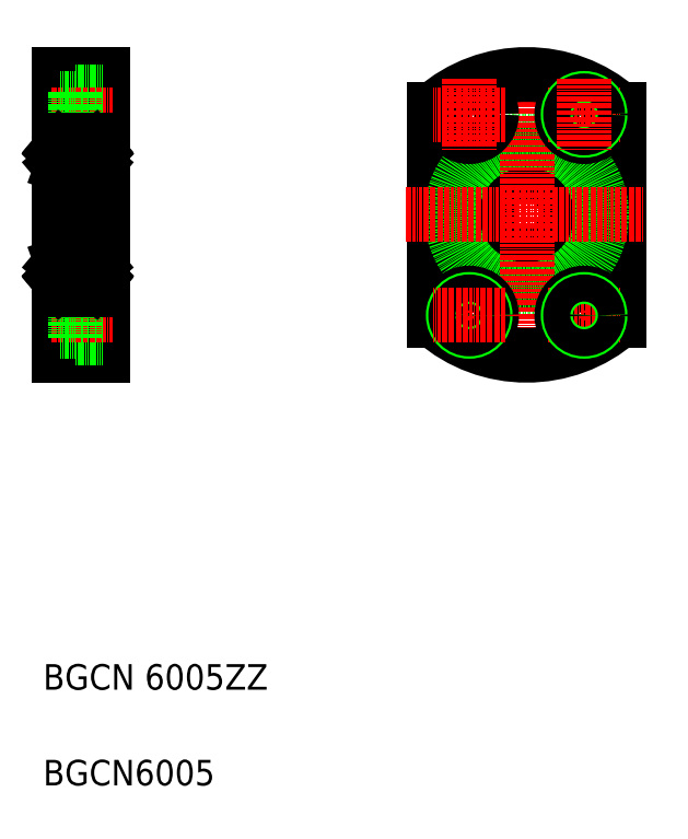
<metadata>
{"format":"dxf","ext":"dxf","renderer":"ezdxf+matplotlib","layout":"modelspace","background":"white","min_lineweight":24,"dpi":150}
</metadata>
<code>
0
SECTION
2
ENTITIES
0
LINE
8
0
10
257.7
20
297.5
30
0
11
257.7
21
209.5
31
0
0
LINE
8
0
10
243.7
20
209.5
30
0
11
243.7
21
297.5
31
0
0
TEXT
8
0
10
238.8
20
74.73
30
0
40
8
1
BGCN6005
0
TEXT
8
0
10
238.8
20
104.7
30
0
40
8
1
BGCN 6005ZZ
0
LINE
8
0
10
257.7
20
209.5
30
0
11
243.7
21
209.5
31
0
0
LINE
8
0
10
257.7
20
215
30
0
11
249.1
21
215
31
0
0
LINE
8
0
10
257.7
20
229
30
0
11
249.1
21
229
31
0
0
LINE
8
CENTER
10
260.7
20
222
30
0
11
240.7
21
222
31
0
0
LINE
8
CENTER
10
260.7
20
253.5
30
0
11
240.7
21
253.5
31
0
0
LINE
8
0
10
249.1
20
215
30
0
11
249.1
21
229
31
0
0
LINE
8
0
10
249.1
20
217.8
30
0
11
243.7
21
217.8
31
0
0
LINE
8
0
10
249.1
20
217
30
0
11
243.7
21
217
31
0
0
LINE
8
0
10
249.1
20
227
30
0
11
243.7
21
227
31
0
0
LINE
8
0
10
249.1
20
226.3
30
0
11
243.7
21
226.3
31
0
0
LINE
8
0
10
255.7
20
233
30
0
11
257.7
21
233
31
0
0
LINE
8
0
10
257.7
20
297.5
30
0
11
243.7
21
297.5
31
0
0
LINE
8
0
10
257.7
20
292
30
0
11
249.1
21
292
31
0
0
LINE
8
0
10
257.7
20
278
30
0
11
249.1
21
278
31
0
0
LINE
8
CENTER
10
260.7
20
285
30
0
11
240.7
21
285
31
0
0
LINE
8
0
10
249.1
20
292
30
0
11
249.1
21
278
31
0
0
LINE
8
0
10
249.1
20
280.8
30
0
11
243.7
21
280.8
31
0
0
LINE
8
0
10
249.1
20
280
30
0
11
243.7
21
280
31
0
0
LINE
8
0
10
249.1
20
289.3
30
0
11
243.7
21
289.3
31
0
0
LINE
8
0
10
249.1
20
290
30
0
11
243.7
21
290
31
0
0
LINE
8
0
10
250.7
20
297.5
30
0
11
250.7
21
297.5
31
0
0
LINE
8
0
10
255.7
20
274
30
0
11
257.7
21
274
31
0
0
LINE
8
0
10
254.2
20
297.5
30
0
11
254.2
21
297.5
31
0
0
CIRCLE
8
0
10
390.4
20
253.5
30
0
40
12.5
0
CIRCLE
8
0
10
390.4
20
253.5
30
0
40
20.5
0
LINE
8
0
10
361.4
20
286.6
30
0
11
361.4
21
220.4
31
0
0
LINE
8
0
10
419.4
20
286.6
30
0
11
419.4
21
220.4
31
0
0
CIRCLE
8
0
10
390.4
20
253.5
30
0
40
23.5
0
LINE
8
CENTER
10
390.4
20
304.5
30
0
11
390.4
21
202.6
31
0
0
ARC
8
0
10
390.4
20
253.5
30
0
40
44
50
228.8
51
311.2
0
LINE
8
CENTER
10
352.5
20
253.5
30
0
11
426.8
21
253.5
31
0
0
LINE
8
CENTER
10
372.4
20
210.9
30
0
11
372.4
21
233.2
31
0
0
CIRCLE
8
0
10
372.4
20
222
30
0
40
7
0
CIRCLE
8
0
10
372.4
20
222
30
0
40
5
0
CIRCLE
8
0
10
372.4
20
222
30
0
40
4.25
0
LINE
8
CENTER
10
383.6
20
222
30
0
11
361.2
21
222
31
0
0
LINE
8
CENTER
10
408.4
20
210.9
30
0
11
408.4
21
233.2
31
0
0
CIRCLE
8
0
10
408.4
20
222
30
0
40
7
0
LINE
8
CENTER
10
397.2
20
222
30
0
11
419.6
21
222
31
0
0
CIRCLE
8
0
10
408.4
20
222
30
0
40
5
0
CIRCLE
8
0
10
408.4
20
222
30
0
40
4.25
0
ARC
8
0
10
390.4
20
253.5
30
0
40
44
50
48.77
51
131.2
0
CIRCLE
8
0
10
372.4
20
285
30
0
40
4.25
0
CIRCLE
8
0
10
372.4
20
285
30
0
40
5
0
CIRCLE
8
0
10
372.4
20
285
30
0
40
7
0
LINE
8
CENTER
10
383.6
20
285
30
0
11
361.2
21
285
31
0
0
LINE
8
CENTER
10
372.4
20
296.2
30
0
11
372.4
21
273.9
31
0
0
CIRCLE
8
0
10
408.4
20
285
30
0
40
7
0
LINE
8
CENTER
10
397.2
20
285
30
0
11
419.6
21
285
31
0
0
CIRCLE
8
0
10
408.4
20
285
30
0
40
5
0
CIRCLE
8
0
10
408.4
20
285
30
0
40
4.25
0
LINE
8
CENTER
10
408.4
20
296.2
30
0
11
408.4
21
273.9
31
0
0
LINE
8
0
10
243.7
20
276.4
30
0
11
243.7
21
230.6
31
0
0
LINE
8
0
10
255.7
20
276.4
30
0
11
255.7
21
230.6
31
0
0
LINE
8
0
10
244.3
20
230
30
0
11
255.1
21
230
31
0
0
CIRCLE
8
0
10
249.7
20
235.5
30
0
40
3.175
0
LINE
8
0
10
247.2
20
230
30
0
11
247.2
21
230
31
0
0
LINE
8
0
10
244.1
20
234.4
30
0
11
244.1
21
237.7
31
0
0
LINE
8
0
10
244.3
20
234.5
30
0
11
244.3
21
237.7
31
0
0
LINE
8
0
10
245.2
20
233.6
30
0
11
247.2
21
233.6
31
0
0
ARC
8
0
10
243.8
20
232.8
30
0
40
0.1
50
90
51
180
0
LINE
8
0
10
245
20
232.8
30
0
11
245.1
21
233.5
31
0
0
LINE
8
0
10
244.8
20
232.8
30
0
11
244.9
21
233.7
31
0
0
LINE
8
0
10
244.4
20
233
30
0
11
244.7
21
232.7
31
0
0
LINE
8
0
10
244.3
20
232.9
30
0
11
244.5
21
232.6
31
0
0
ARC
8
0
10
244.7
20
232.8
30
0
40
0.1
50
220
51
357.2
0
ARC
8
0
10
244.7
20
232.8
30
0
40
0.3
50
220
51
355
0
LINE
8
0
10
243.8
20
232.9
30
0
11
244.3
21
232.9
31
0
0
LINE
8
0
10
244.9
20
233.7
30
0
11
244.1
21
234.4
31
0
0
LINE
8
0
10
245.1
20
233.7
30
0
11
244.3
21
234.5
31
0
0
ARC
8
0
10
245.2
20
233.5
30
0
40
0.1
50
90
51
175
0
ARC
8
0
10
244.4
20
233
30
0
40
0.2
50
129.9
51
220
0
LINE
8
0
10
244.4
20
233.3
30
0
11
244.3
21
233.2
31
0
0
LINE
8
0
10
245.1
20
233.3
30
0
11
245.1
21
233.7
31
0
0
LINE
8
0
10
244.6
20
233.1
30
0
11
244.4
21
233
31
0
0
LINE
8
0
10
244.4
20
233.3
30
0
11
244.6
21
233.1
31
0
0
LINE
8
0
10
245.3
20
237.5
30
0
11
247.2
21
237.5
31
0
0
LINE
8
0
10
243.9
20
238.1
30
0
11
244.2
21
238.1
31
0
0
ARC
8
0
10
243.9
20
238.3
30
0
40
0.2
50
180
51
270
0
ARC
8
0
10
245.3
20
237.7
30
0
40
0.2
50
200
51
270
0
LINE
8
0
10
244.9
20
238.4
30
0
11
245.2
21
237.6
31
0
0
ARC
8
0
10
244.7
20
238.3
30
0
40
0.2
50
20.01
51
90
0
LINE
8
0
10
244.6
20
238.5
30
0
11
244.7
21
238.5
31
0
0
ARC
8
0
10
244.6
20
238.3
30
0
40
0.2
50
90
51
140
0
LINE
8
0
10
244.2
20
238.1
30
0
11
244.5
21
238.4
31
0
0
ARC
8
0
10
244.3
20
237.7
30
0
40
0.2
50
90
51
180
0
LINE
8
0
10
244.3
20
237.9
30
0
11
244.8
21
237.9
31
0
0
LINE
8
0
10
244.8
20
237.9
30
0
11
244.8
21
237.7
31
0
0
LINE
8
0
10
244.8
20
237.7
30
0
11
244.3
21
237.7
31
0
0
LINE
8
0
10
249.7
20
230
30
0
11
249.7
21
230
31
0
0
ARC
8
0
10
254.2
20
233.5
30
0
40
0.1
50
4.997
51
90
0
ARC
8
0
10
254.1
20
237.7
30
0
40
0.2
50
270
51
340
0
LINE
8
0
10
254.2
20
233.6
30
0
11
252.2
21
233.6
31
0
0
LINE
8
0
10
254.1
20
237.5
30
0
11
252.2
21
237.5
31
0
0
LINE
8
0
10
255.1
20
234.5
30
0
11
255.1
21
237.7
31
0
0
LINE
8
0
10
255.3
20
234.4
30
0
11
255.3
21
237.7
31
0
0
LINE
8
0
10
255.1
20
232.9
30
0
11
254.9
21
232.6
31
0
0
LINE
8
0
10
255
20
233
30
0
11
254.7
21
232.7
31
0
0
LINE
8
0
10
254.6
20
232.8
30
0
11
254.5
21
233.7
31
0
0
LINE
8
0
10
254.4
20
232.8
30
0
11
254.3
21
233.5
31
0
0
ARC
8
0
10
255.6
20
232.8
30
0
40
0.1
50
0
51
90
0
ARC
8
0
10
254.7
20
232.8
30
0
40
0.3
50
185
51
320
0
ARC
8
0
10
254.7
20
232.8
30
0
40
0.1
50
182.8
51
320
0
LINE
8
0
10
254.3
20
233.7
30
0
11
255.1
21
234.5
31
0
0
LINE
8
0
10
254.5
20
233.7
30
0
11
255.3
21
234.4
31
0
0
LINE
8
0
10
255
20
233.3
30
0
11
254.8
21
233.1
31
0
0
LINE
8
0
10
254.8
20
233.1
30
0
11
255
21
233
31
0
0
LINE
8
0
10
254.3
20
233.3
30
0
11
254.3
21
233.7
31
0
0
LINE
8
0
10
255.6
20
232.9
30
0
11
255.1
21
232.9
31
0
0
LINE
8
0
10
255
20
233.3
30
0
11
255.1
21
233.2
31
0
0
ARC
8
0
10
255
20
233
30
0
40
0.2
50
320
51
50.09
0
ARC
8
0
10
255.5
20
238.3
30
0
40
0.2
50
270
51
0
0
LINE
8
0
10
254.6
20
237.7
30
0
11
255.1
21
237.7
31
0
0
LINE
8
0
10
254.6
20
237.9
30
0
11
254.6
21
237.7
31
0
0
LINE
8
0
10
255.5
20
238.1
30
0
11
255.2
21
238.1
31
0
0
LINE
8
0
10
255.1
20
237.9
30
0
11
254.6
21
237.9
31
0
0
ARC
8
0
10
255.1
20
237.7
30
0
40
0.2
50
0
51
90
0
LINE
8
0
10
255.2
20
238.1
30
0
11
254.9
21
238.4
31
0
0
ARC
8
0
10
254.8
20
238.3
30
0
40
0.2
50
39.99
51
90
0
LINE
8
0
10
254.8
20
238.5
30
0
11
254.7
21
238.5
31
0
0
ARC
8
0
10
254.7
20
238.3
30
0
40
0.2
50
90
51
160
0
LINE
8
0
10
254.5
20
238.4
30
0
11
254.3
21
237.6
31
0
0
LINE
8
0
10
244.3
20
241
30
0
11
255.1
21
241
31
0
0
CIRCLE
8
0
10
249.7
20
271.5
30
0
40
3.175
0
LINE
8
0
10
244.3
20
272.6
30
0
11
244.3
21
269.4
31
0
0
LINE
8
0
10
244.1
20
272.7
30
0
11
244.1
21
269.4
31
0
0
LINE
8
0
10
255.3
20
272.7
30
0
11
255.3
21
269.4
31
0
0
LINE
8
0
10
255.1
20
272.6
30
0
11
255.1
21
269.4
31
0
0
LINE
8
0
10
244.3
20
266
30
0
11
255.1
21
266
31
0
0
LINE
8
0
10
245.3
20
269.6
30
0
11
247.2
21
269.6
31
0
0
LINE
8
0
10
243.9
20
269
30
0
11
244.2
21
269
31
0
0
ARC
8
0
10
243.9
20
268.8
30
0
40
0.2
50
90
51
180
0
LINE
8
0
10
244.8
20
269.4
30
0
11
244.3
21
269.4
31
0
0
LINE
8
0
10
244.8
20
269.2
30
0
11
244.8
21
269.4
31
0
0
LINE
8
0
10
244.3
20
269.2
30
0
11
244.8
21
269.2
31
0
0
ARC
8
0
10
244.3
20
269.4
30
0
40
0.2
50
180
51
270
0
LINE
8
0
10
244.2
20
269
30
0
11
244.5
21
268.7
31
0
0
ARC
8
0
10
244.6
20
268.8
30
0
40
0.2
50
220
51
270
0
LINE
8
0
10
244.6
20
268.6
30
0
11
244.7
21
268.6
31
0
0
ARC
8
0
10
244.7
20
268.8
30
0
40
0.2
50
270
51
340
0
LINE
8
0
10
244.9
20
268.7
30
0
11
245.2
21
269.5
31
0
0
ARC
8
0
10
245.3
20
269.4
30
0
40
0.2
50
90
51
160
0
ARC
8
0
10
254.1
20
269.4
30
0
40
0.2
50
20.01
51
90
0
LINE
8
0
10
254.1
20
269.6
30
0
11
252.2
21
269.6
31
0
0
ARC
8
0
10
255.5
20
268.8
30
0
40
0.2
50
0
51
90
0
LINE
8
0
10
254.5
20
268.7
30
0
11
254.3
21
269.5
31
0
0
ARC
8
0
10
254.7
20
268.8
30
0
40
0.2
50
200
51
270
0
LINE
8
0
10
254.8
20
268.6
30
0
11
254.7
21
268.6
31
0
0
ARC
8
0
10
254.8
20
268.8
30
0
40
0.2
50
270
51
320
0
LINE
8
0
10
255.2
20
269
30
0
11
254.9
21
268.7
31
0
0
ARC
8
0
10
255.1
20
269.4
30
0
40
0.2
50
270
51
0
0
LINE
8
0
10
255.1
20
269.2
30
0
11
254.6
21
269.2
31
0
0
LINE
8
0
10
255.5
20
269
30
0
11
255.2
21
269
31
0
0
LINE
8
0
10
254.6
20
269.2
30
0
11
254.6
21
269.4
31
0
0
LINE
8
0
10
254.6
20
269.4
30
0
11
255.1
21
269.4
31
0
0
LINE
8
0
10
244.3
20
277
30
0
11
255.1
21
277
31
0
0
LINE
8
0
10
245.2
20
273.5
30
0
11
247.2
21
273.5
31
0
0
ARC
8
0
10
244.4
20
274.1
30
0
40
0.2
50
140
51
230.1
0
LINE
8
0
10
244.4
20
273.8
30
0
11
244.6
21
273.9
31
0
0
LINE
8
0
10
244.4
20
273.8
30
0
11
244.3
21
273.9
31
0
0
LINE
8
0
10
244.8
20
274.3
30
0
11
244.9
21
273.4
31
0
0
LINE
8
0
10
245
20
274.3
30
0
11
245.1
21
273.6
31
0
0
LINE
8
0
10
245.1
20
273.8
30
0
11
245.1
21
273.3
31
0
0
ARC
8
0
10
245.2
20
273.6
30
0
40
0.1
50
185
51
270
0
LINE
8
0
10
245.1
20
273.3
30
0
11
244.3
21
272.6
31
0
0
LINE
8
0
10
244.9
20
273.4
30
0
11
244.1
21
272.7
31
0
0
LINE
8
0
10
243.8
20
274.2
30
0
11
244.3
21
274.2
31
0
0
ARC
8
0
10
243.8
20
274.3
30
0
40
0.1
50
180
51
270
0
LINE
8
0
10
244.3
20
274.2
30
0
11
244.5
21
274.5
31
0
0
ARC
8
0
10
244.7
20
274.3
30
0
40
0.3
50
4.997
51
140
0
LINE
8
0
10
244.4
20
274.1
30
0
11
244.7
21
274.4
31
0
0
ARC
8
0
10
244.7
20
274.3
30
0
40
0.1
50
2.82
51
140
0
LINE
8
0
10
244.6
20
273.9
30
0
11
244.4
21
274.1
31
0
0
ARC
8
0
10
254.2
20
273.6
30
0
40
0.1
50
270
51
355
0
LINE
8
0
10
254.2
20
273.5
30
0
11
252.2
21
273.5
31
0
0
ARC
8
0
10
255
20
274.1
30
0
40
0.2
50
309.9
51
40
0
LINE
8
0
10
254.4
20
274.3
30
0
11
254.3
21
273.6
31
0
0
LINE
8
0
10
254.6
20
274.3
30
0
11
254.5
21
273.4
31
0
0
LINE
8
0
10
255
20
273.8
30
0
11
255.1
21
273.9
31
0
0
LINE
8
0
10
255
20
273.8
30
0
11
254.8
21
273.9
31
0
0
LINE
8
0
10
254.3
20
273.8
30
0
11
254.3
21
273.3
31
0
0
LINE
8
0
10
254.5
20
273.4
30
0
11
255.3
21
272.7
31
0
0
LINE
8
0
10
254.3
20
273.3
30
0
11
255.1
21
272.6
31
0
0
ARC
8
0
10
255.6
20
274.3
30
0
40
0.1
50
270
51
0
0
ARC
8
0
10
254.7
20
274.3
30
0
40
0.1
50
40
51
177.2
0
LINE
8
0
10
255
20
274.1
30
0
11
254.7
21
274.4
31
0
0
ARC
8
0
10
254.7
20
274.3
30
0
40
0.3
50
40
51
175
0
LINE
8
0
10
255.1
20
274.2
30
0
11
254.9
21
274.5
31
0
0
LINE
8
0
10
255.6
20
274.2
30
0
11
255.1
21
274.2
31
0
0
LINE
8
0
10
254.8
20
273.9
30
0
11
255
21
274.1
31
0
0
ARC
8
0
10
244.3
20
276.4
30
0
40
0.6
50
90
51
180
0
ARC
8
0
10
255.1
20
276.4
30
0
40
0.6
50
0
51
90
0
ARC
8
0
10
255.1
20
266.6
30
0
40
0.6
50
270
51
0
0
ARC
8
0
10
244.3
20
266.6
30
0
40
0.6
50
180
51
270
0
ARC
8
0
10
244.3
20
230.6
30
0
40
0.6
50
180
51
270
0
ARC
8
0
10
255.1
20
230.6
30
0
40
0.6
50
270
51
0
0
ARC
8
0
10
255.1
20
240.4
30
0
40
0.6
50
0
51
90
0
ARC
8
0
10
244.3
20
240.4
30
0
40
0.6
50
90
51
180
0
ENDSEC
0
EOF

</code>
